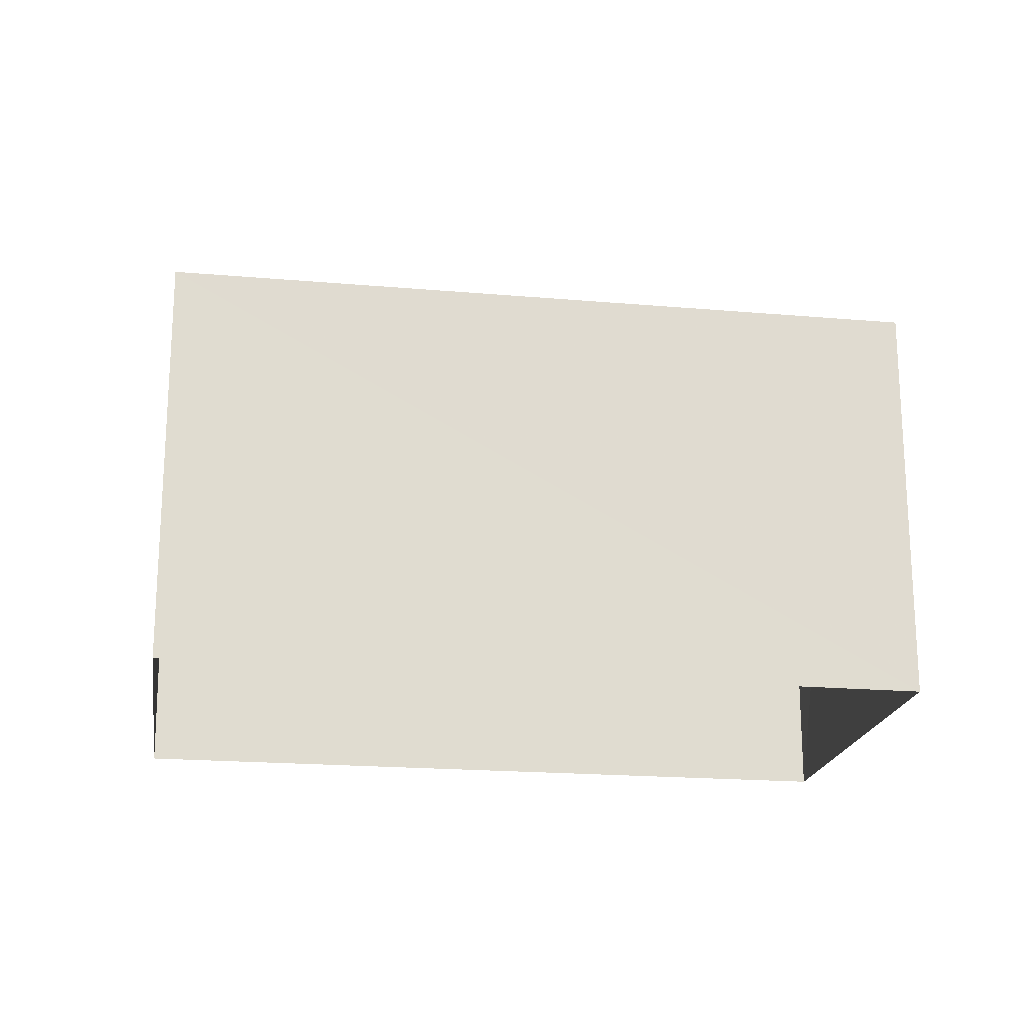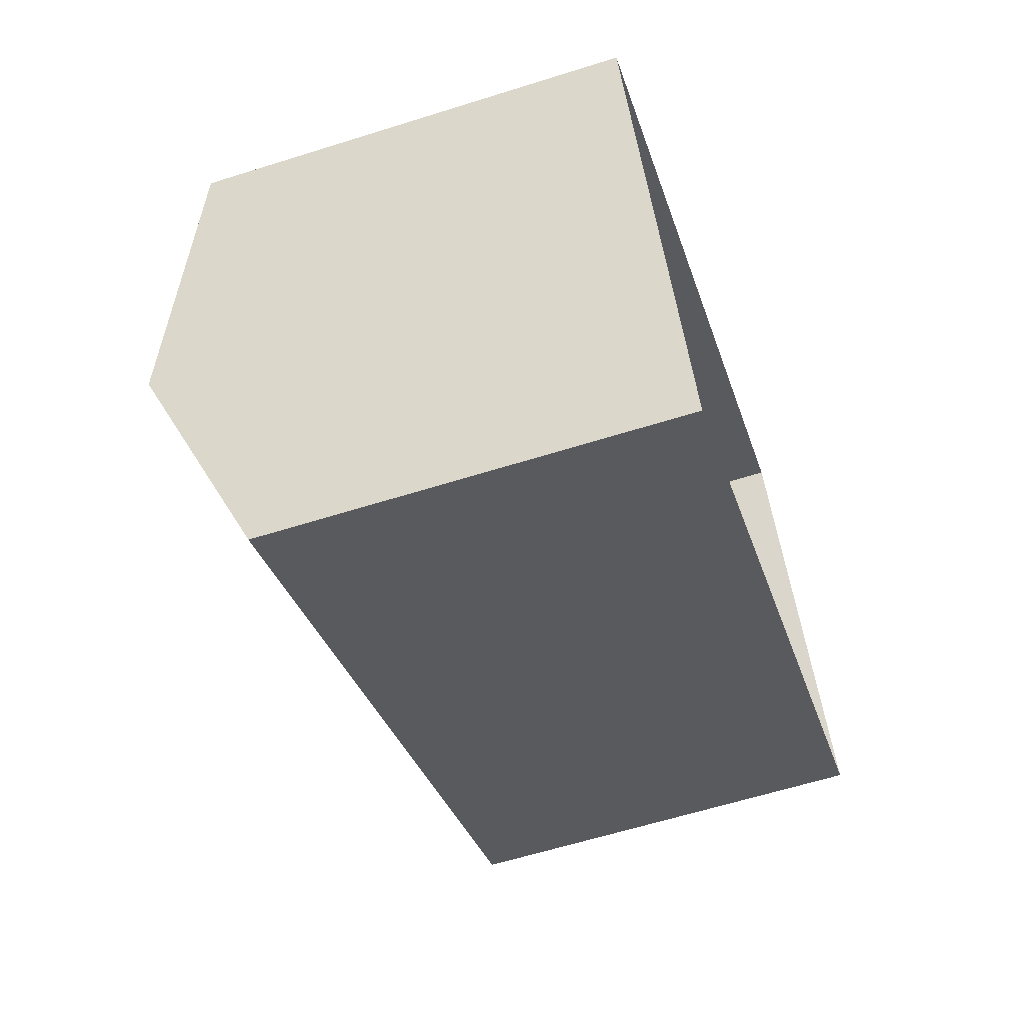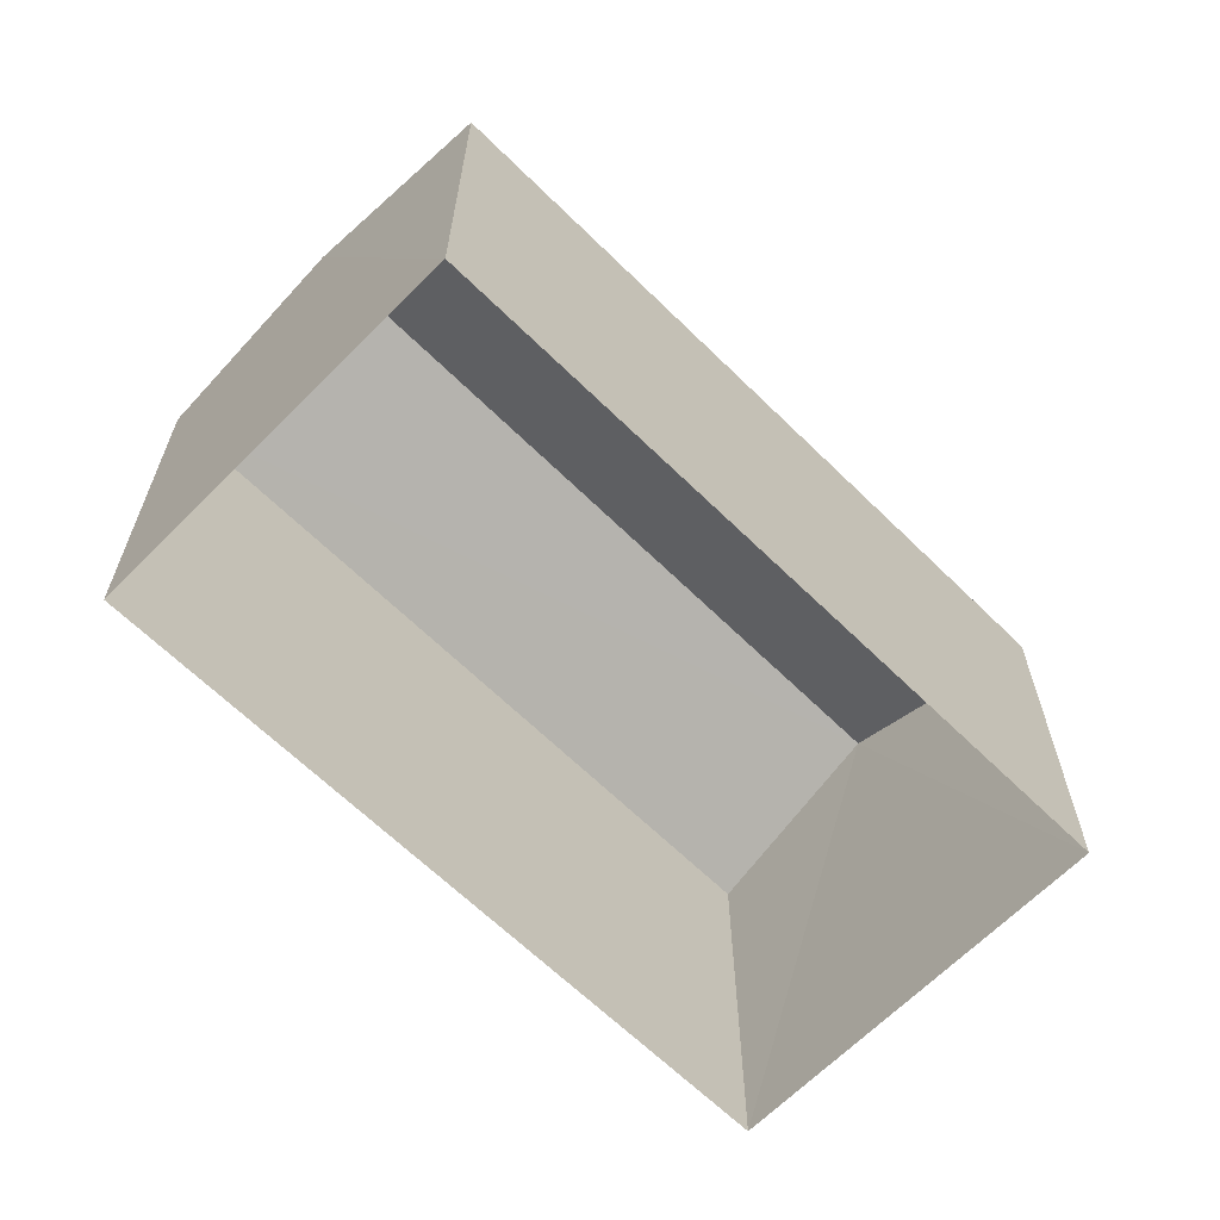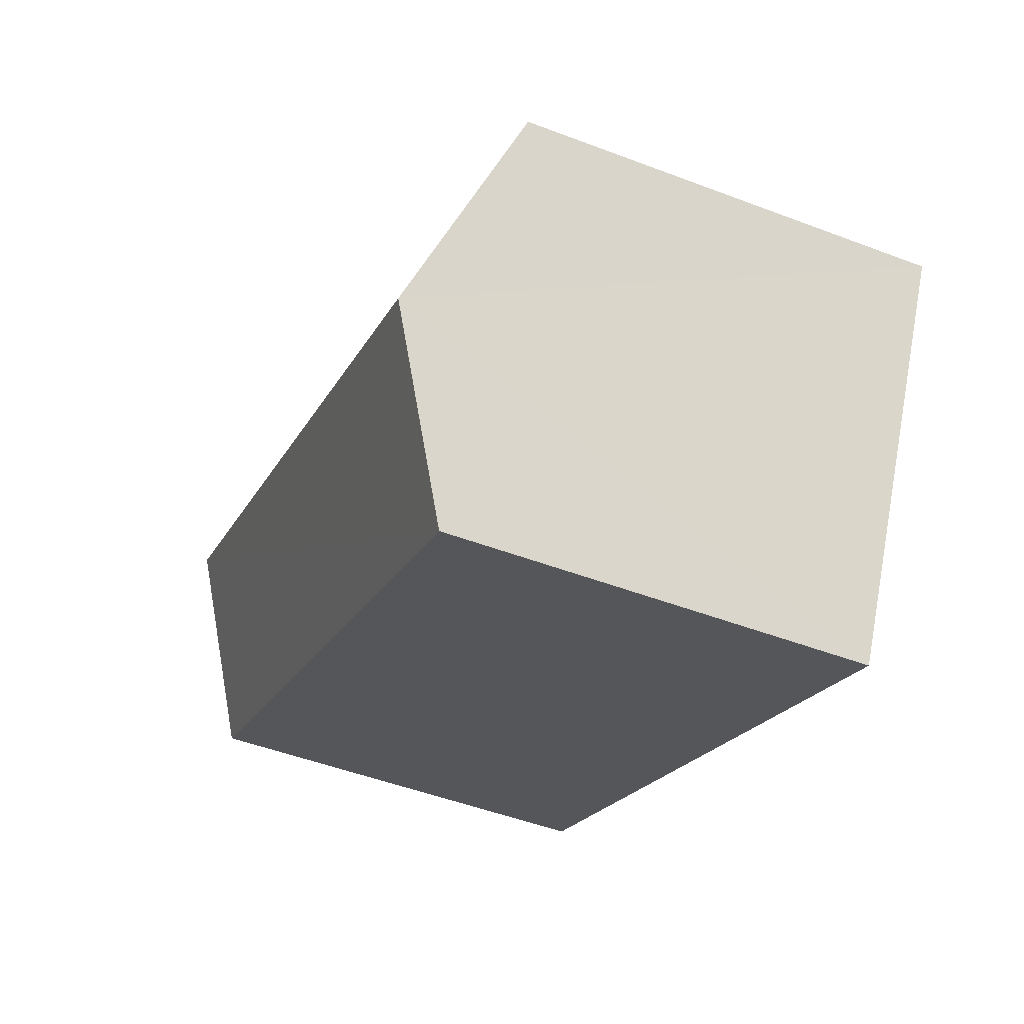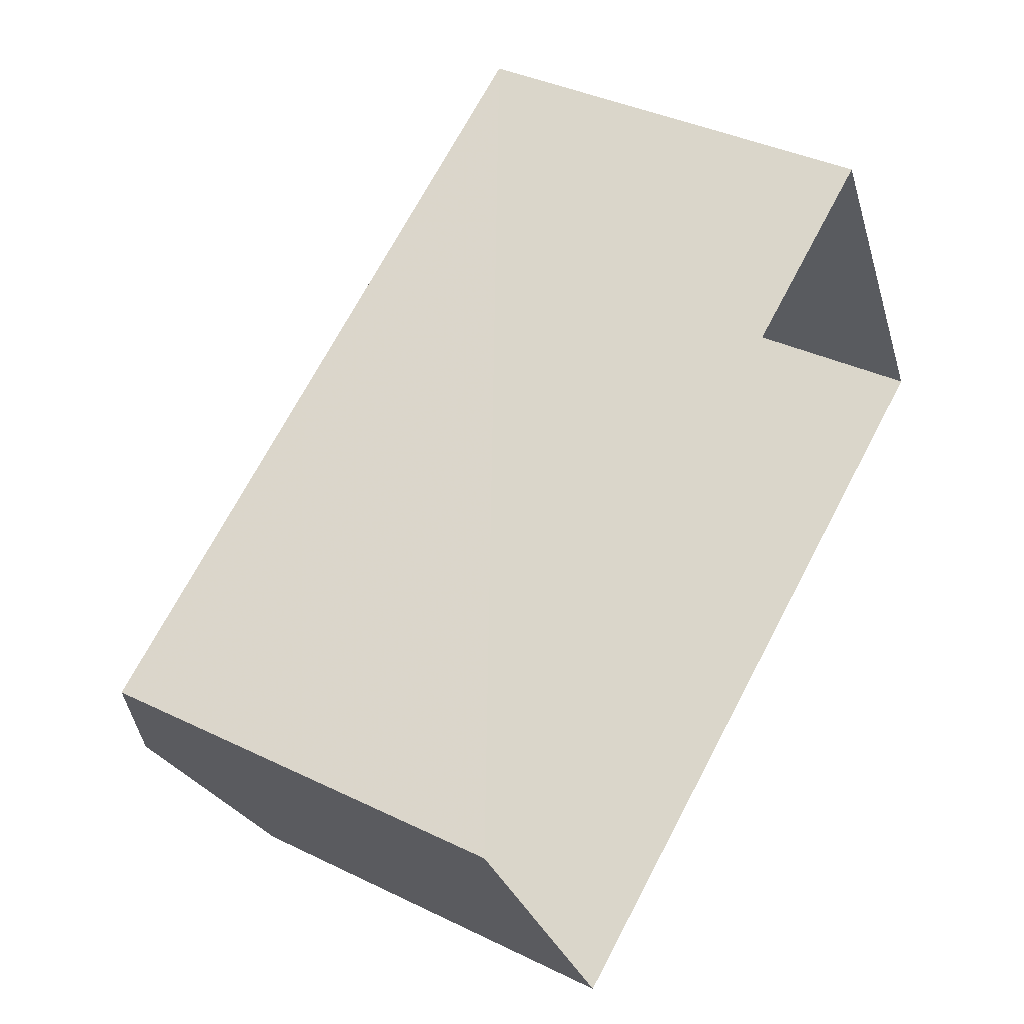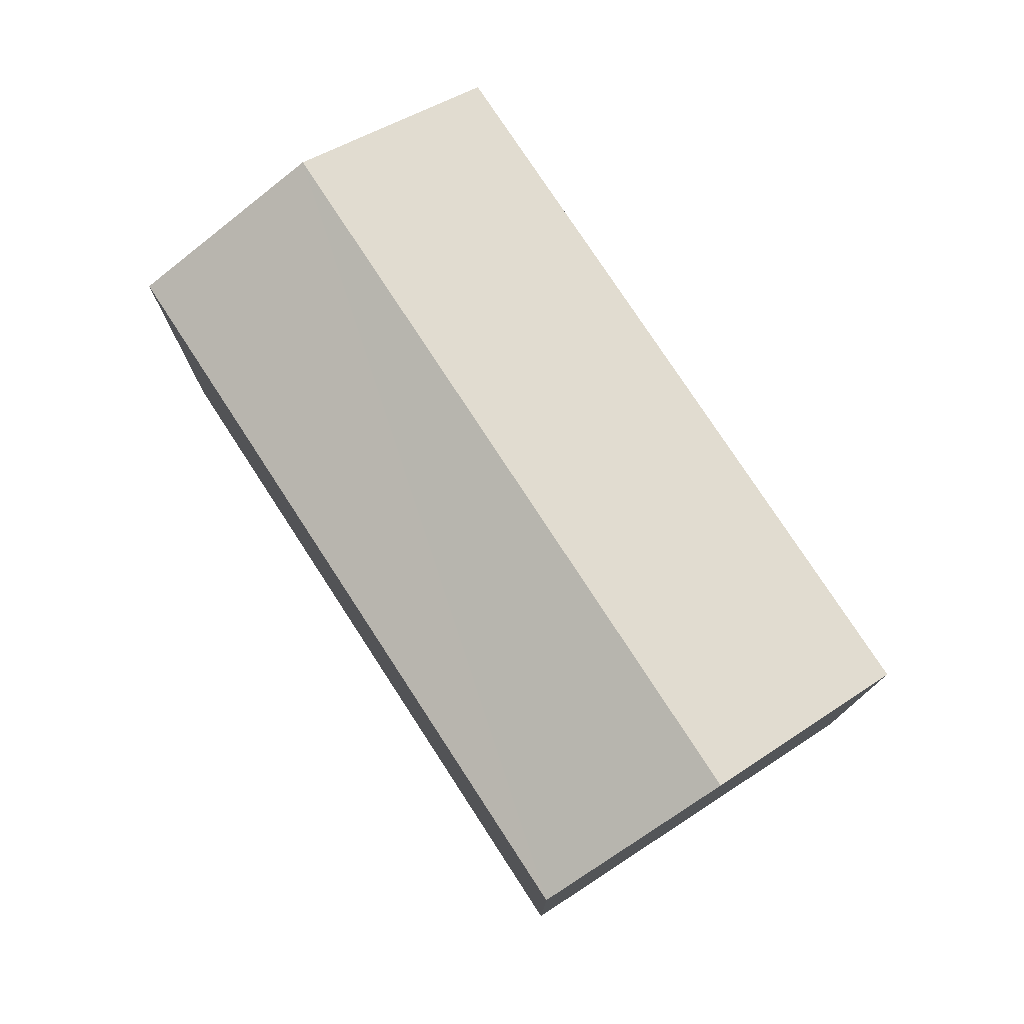
<metadata>
{"format":"obj","ext":"obj","renderer":"f3d","projection":"perspective","resolution":1024,"background":"white","views":[{"elev":-20.0,"azim":-38.0,"up":"+Z"},{"elev":-61.4,"azim":108.0,"up":"+Y"},{"elev":-64.6,"azim":106.3,"up":"+Z"},{"elev":-50.6,"azim":67.4,"up":"+Y"},{"elev":36.9,"azim":122.2,"up":"+Y"},{"elev":77.3,"azim":27.9,"up":"+Z"}]}
</metadata>
<code>
v -3.116e+05 4.3e+04 15.44
v -3.116e+05 4.3e+04 15.44
v -3.116e+05 4.299e+04 15.43
v -3.116e+05 4.3e+04 15.43
v -3.116e+05 4.3e+04 20.56
v -3.116e+05 4.299e+04 19.72
v -3.116e+05 4.3e+04 20.56
v -3.116e+05 4.3e+04 19.72
v -3.116e+05 4.3e+04 19.72
v -3.116e+05 4.3e+04 19.73
f 1 2 3
f 4 1 3
f 5 6 7
f 5 8 6
f 9 10 5
f 7 9 5
f 6 3 7
f 3 2 7
f 2 9 7
f 10 1 5
f 1 4 5
f 4 8 5
f 8 4 3
f 6 8 3
f 10 2 1
f 10 9 2

</code>
